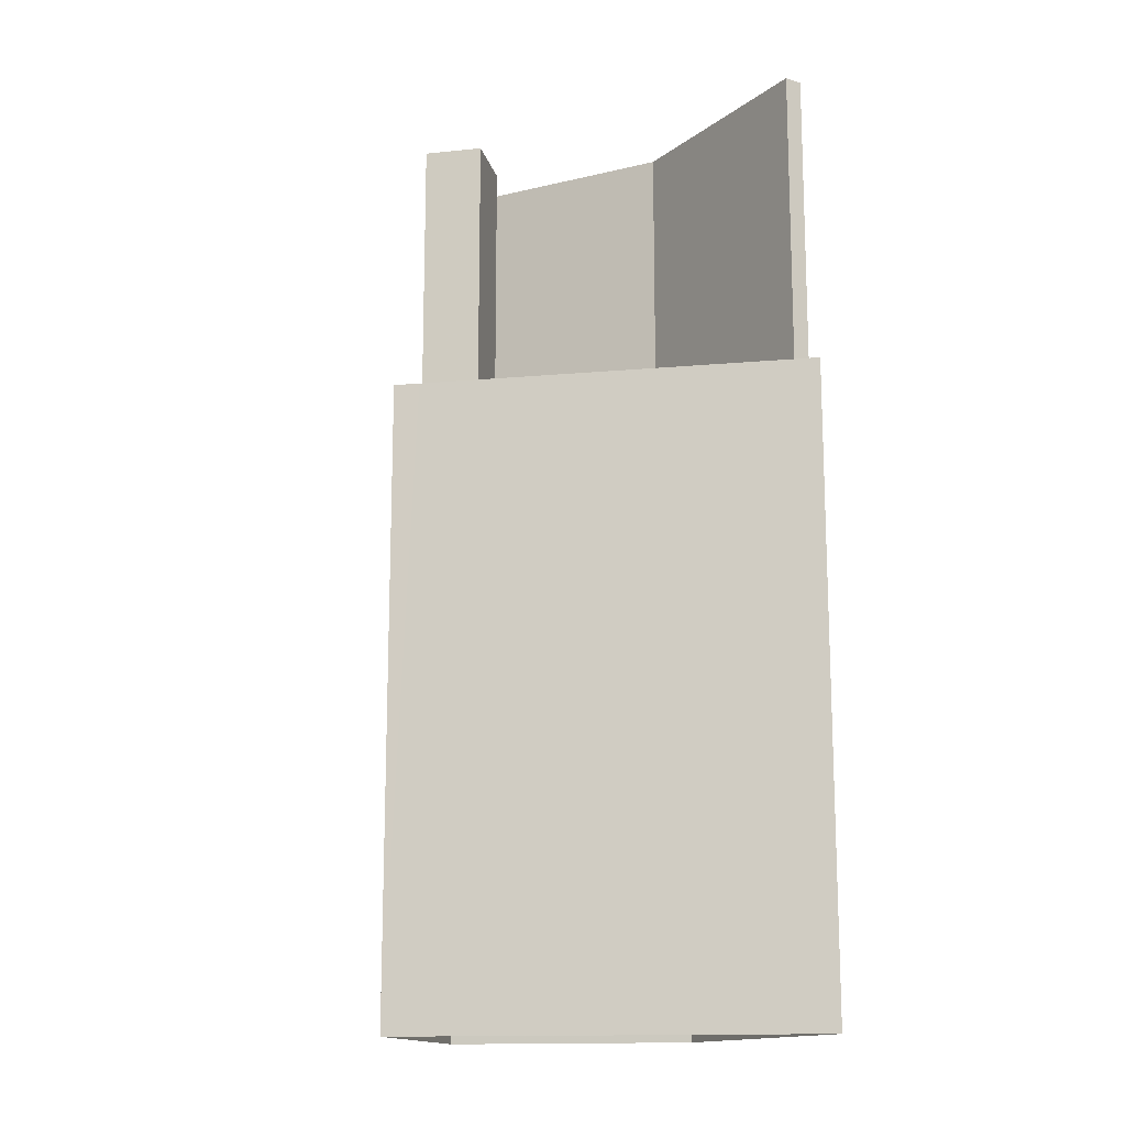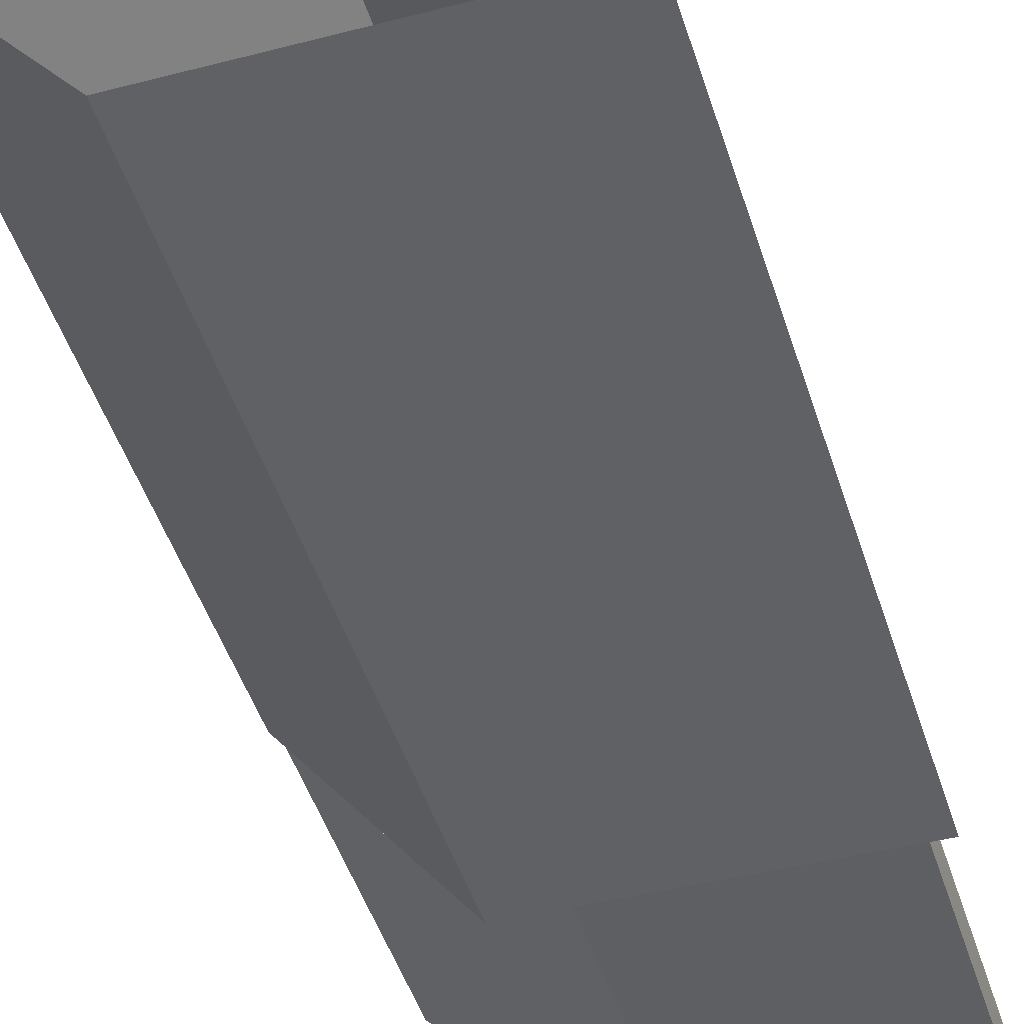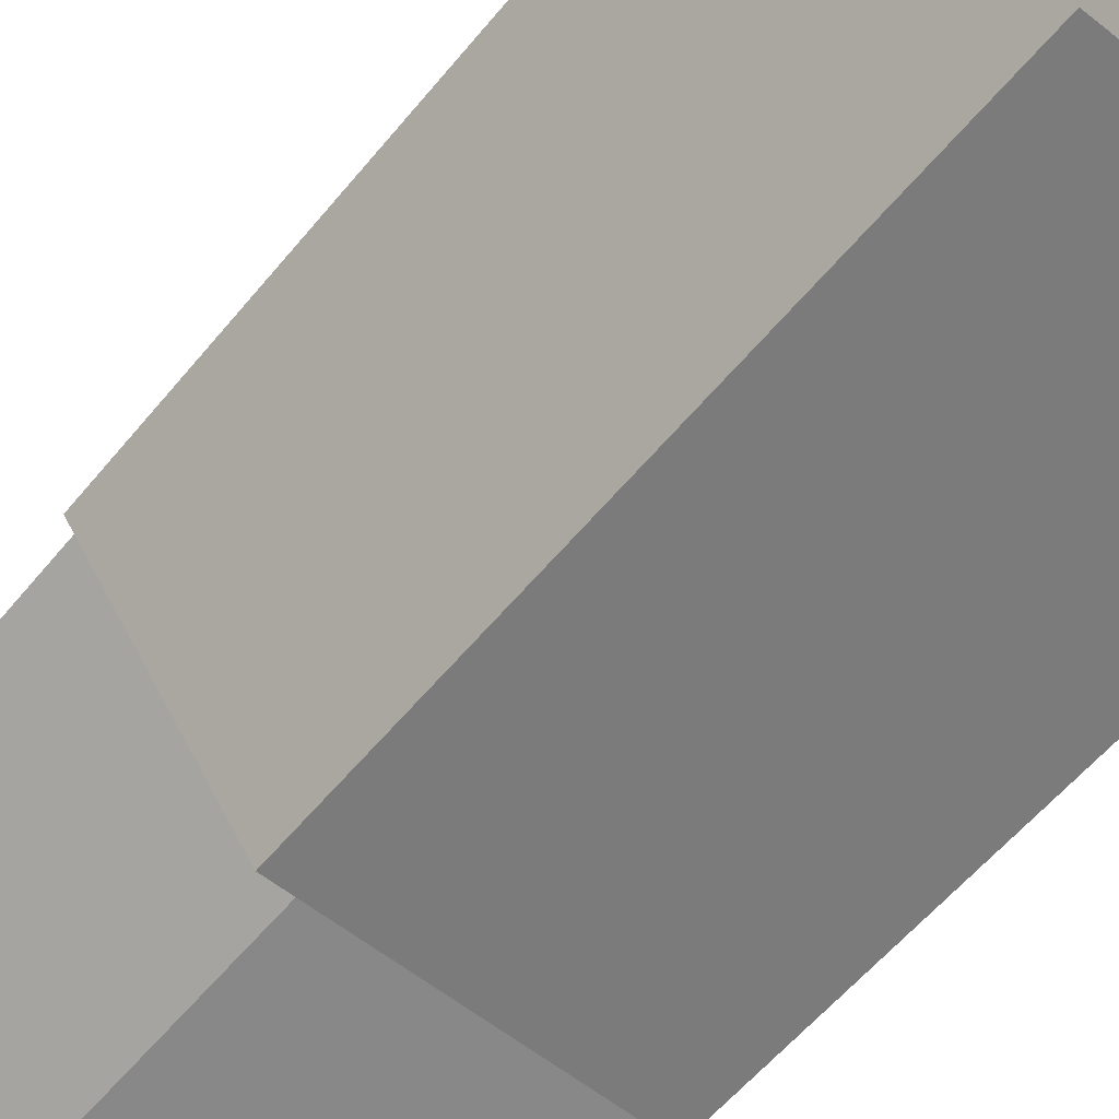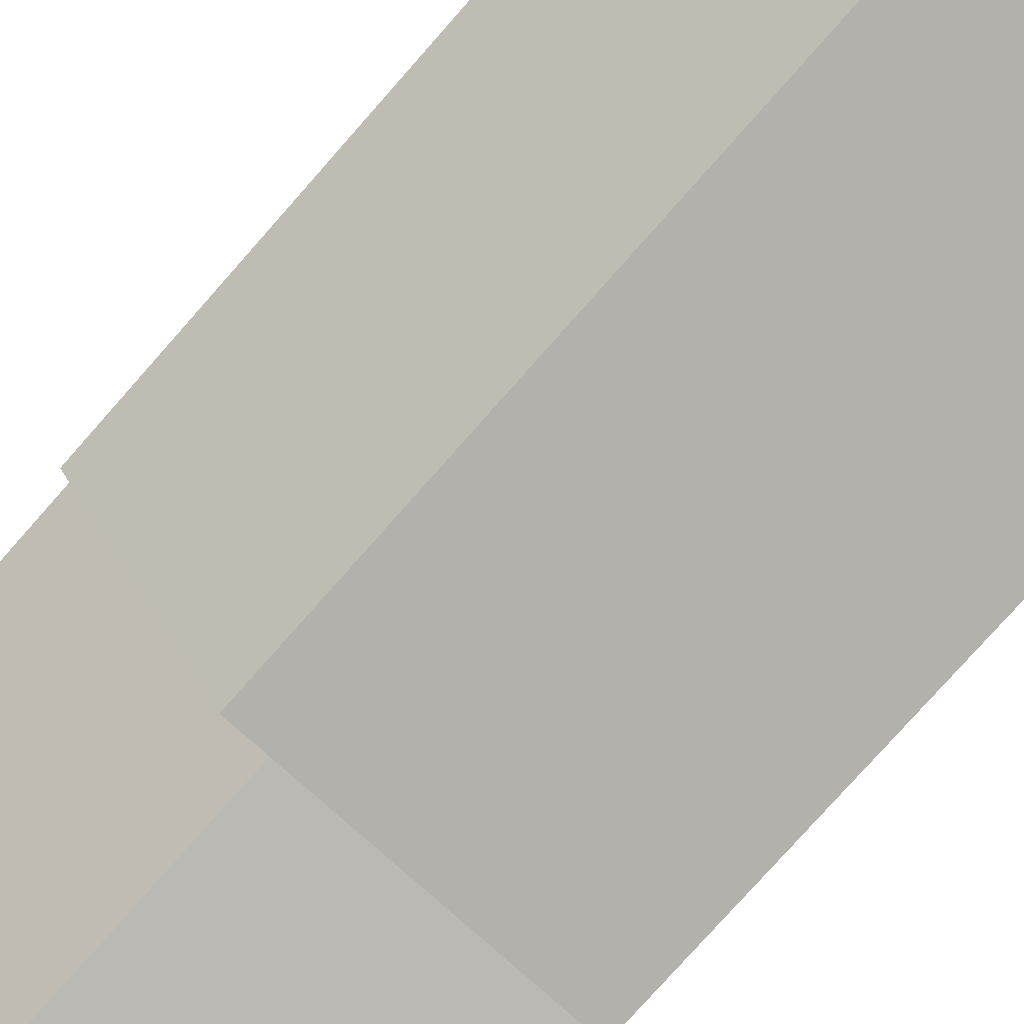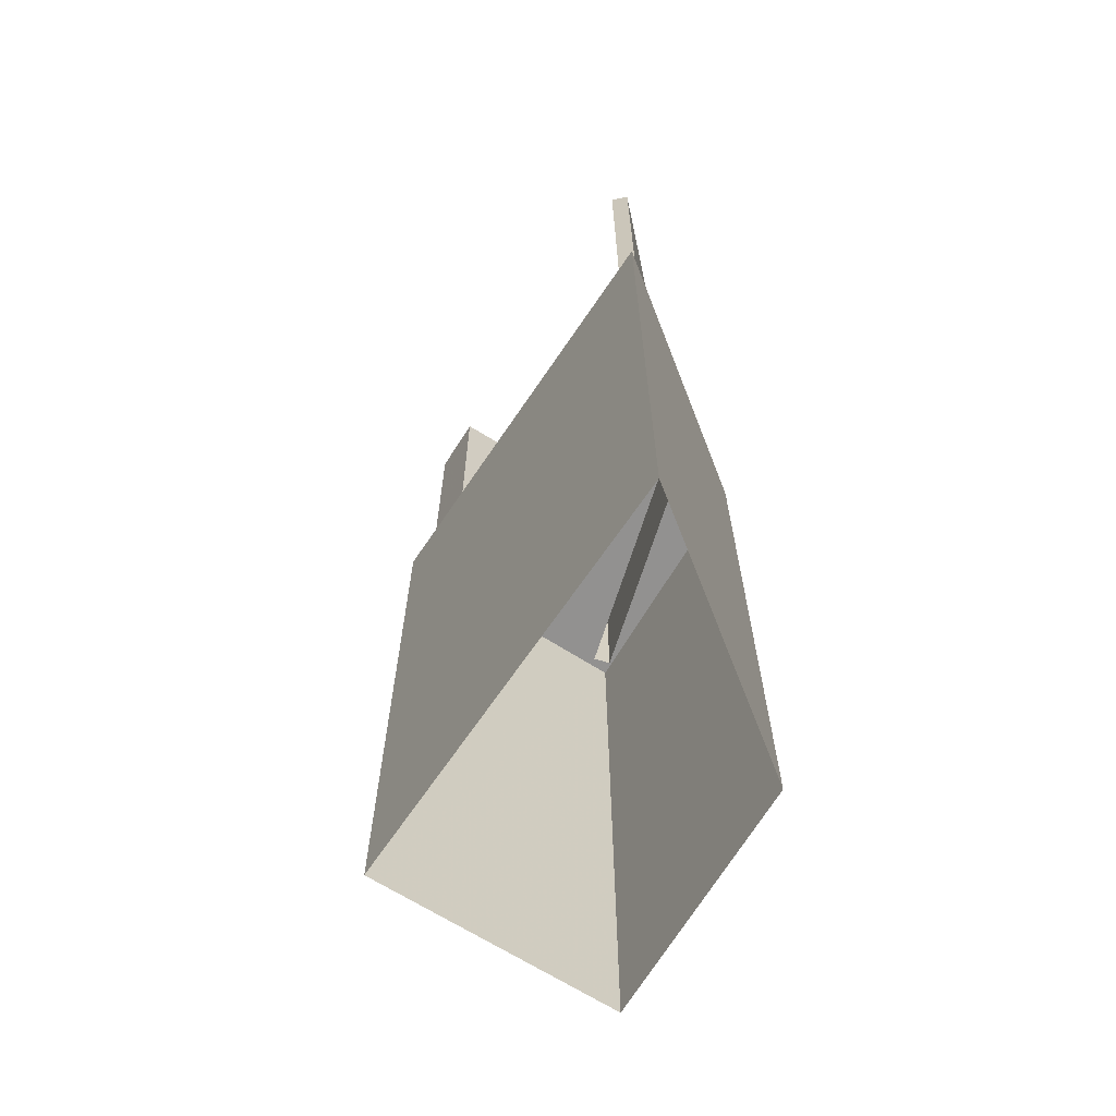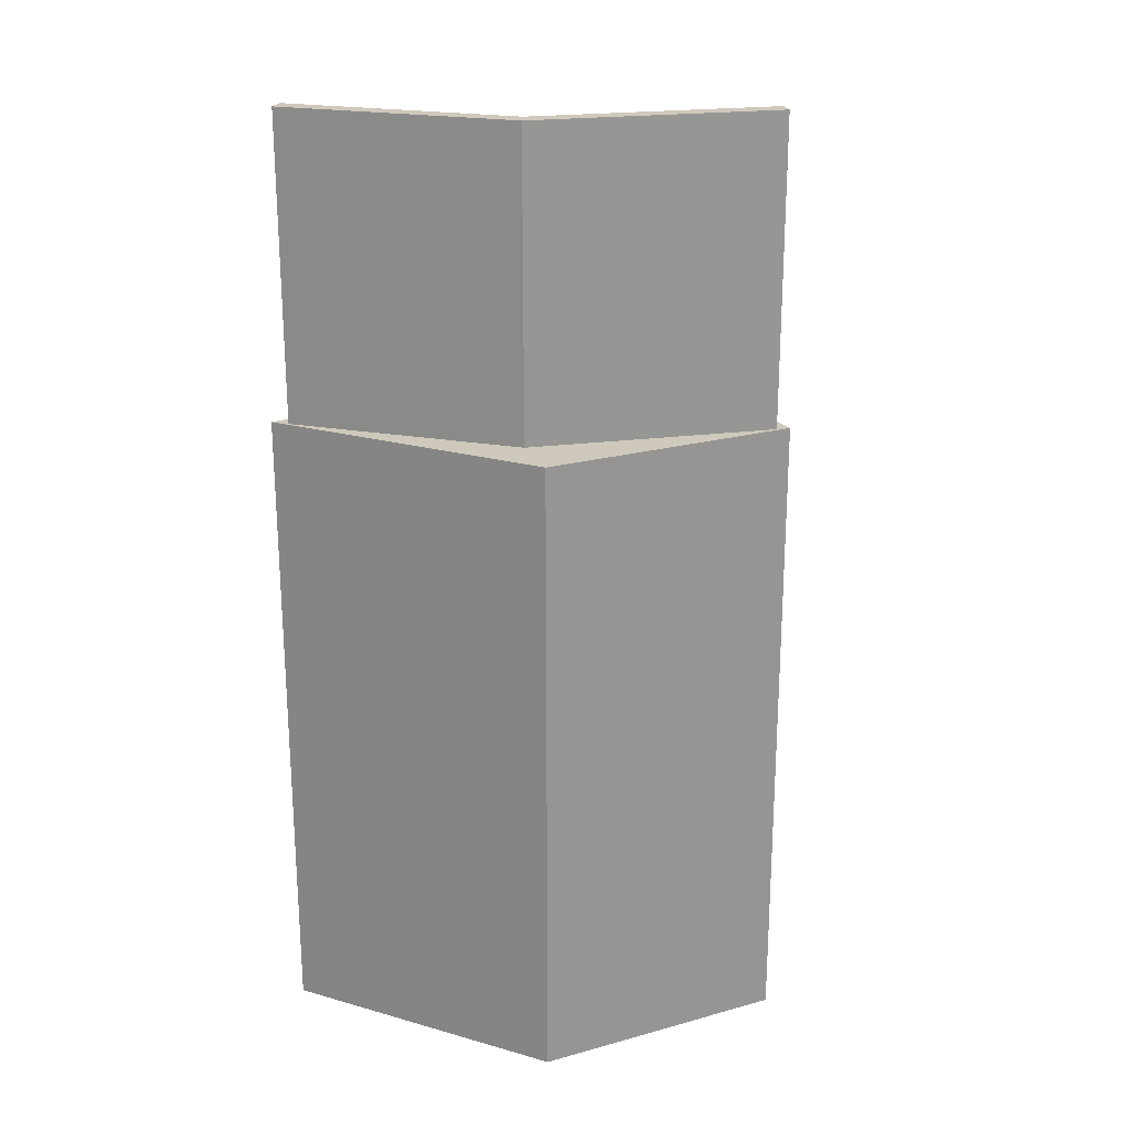
<metadata>
{"format":"obj","ext":"obj","renderer":"f3d","projection":"perspective","resolution":1024,"background":"white","views":[{"elev":-14.5,"azim":-111.9,"up":"+Z"},{"elev":-48.0,"azim":-162.5,"up":"+Y"},{"elev":-57.4,"azim":141.2,"up":"+Y"},{"elev":-78.0,"azim":138.5,"up":"+Y"},{"elev":-66.1,"azim":-66.7,"up":"+Z"},{"elev":22.4,"azim":28.1,"up":"+Z"}]}
</metadata>
<code>
v -1.221e+04 -3.396e+04 33.68
v -1.221e+04 -3.395e+04 33.68
v -1.22e+04 -3.396e+04 33.68
v -1.222e+04 -3.397e+04 33.68
v -1.221e+04 -3.395e+04 68.25
v -1.221e+04 -3.396e+04 68.25
v -1.221e+04 -3.395e+04 68.25
v -1.221e+04 -3.395e+04 68.25
v -1.22e+04 -3.396e+04 58.38
v -1.22e+04 -3.396e+04 58.38
v -1.22e+04 -3.396e+04 58.38
v -1.221e+04 -3.395e+04 58.38
v -1.221e+04 -3.395e+04 58.38
v -1.221e+04 -3.395e+04 58.38
v -1.221e+04 -3.395e+04 58.38
v -1.22e+04 -3.396e+04 58.38
v -1.22e+04 -3.396e+04 58.38
v -1.22e+04 -3.396e+04 58.38
v -1.221e+04 -3.395e+04 58.38
v -1.222e+04 -3.397e+04 58.38
v -1.222e+04 -3.396e+04 58.38
v -1.221e+04 -3.396e+04 58.38
v -1.221e+04 -3.396e+04 58.38
v -1.222e+04 -3.397e+04 58.38
v -1.221e+04 -3.396e+04 58.38
v -1.221e+04 -3.396e+04 58.38
v -1.221e+04 -3.396e+04 69.97
v -1.22e+04 -3.396e+04 69.97
v -1.221e+04 -3.396e+04 69.97
v -1.22e+04 -3.396e+04 69.97
v -1.222e+04 -3.397e+04 69.97
v -1.222e+04 -3.396e+04 69.97
f 1 2 3
f 1 4 2
f 5 6 7
f 5 8 6
f 9 10 11
f 12 13 14
f 14 13 15
f 16 9 13
f 16 12 17
f 11 10 18
f 16 10 9
f 16 13 12
f 15 19 14
f 15 20 21
f 17 12 22
f 18 23 11
f 24 20 23
f 22 19 25
f 18 26 23
f 17 22 25
f 26 24 23
f 19 21 25
f 21 20 24
f 19 15 21
f 27 28 29
f 28 30 29
f 31 27 29
f 32 31 29
f 12 7 6
f 22 12 6
f 22 6 8
f 19 22 8
f 14 8 5
f 14 19 8
f 14 5 7
f 12 14 7
f 11 1 3
f 3 9 11
f 23 1 11
f 1 20 4
f 1 23 20
f 13 2 15
f 15 4 20
f 15 2 4
f 9 3 2
f 13 9 2
f 25 32 29
f 25 21 32
f 25 29 17
f 29 30 17
f 30 16 17
f 28 16 30
f 28 10 16
f 10 28 18
f 28 27 18
f 27 26 18
f 31 26 27
f 31 24 26
f 21 24 31
f 32 21 31

</code>
